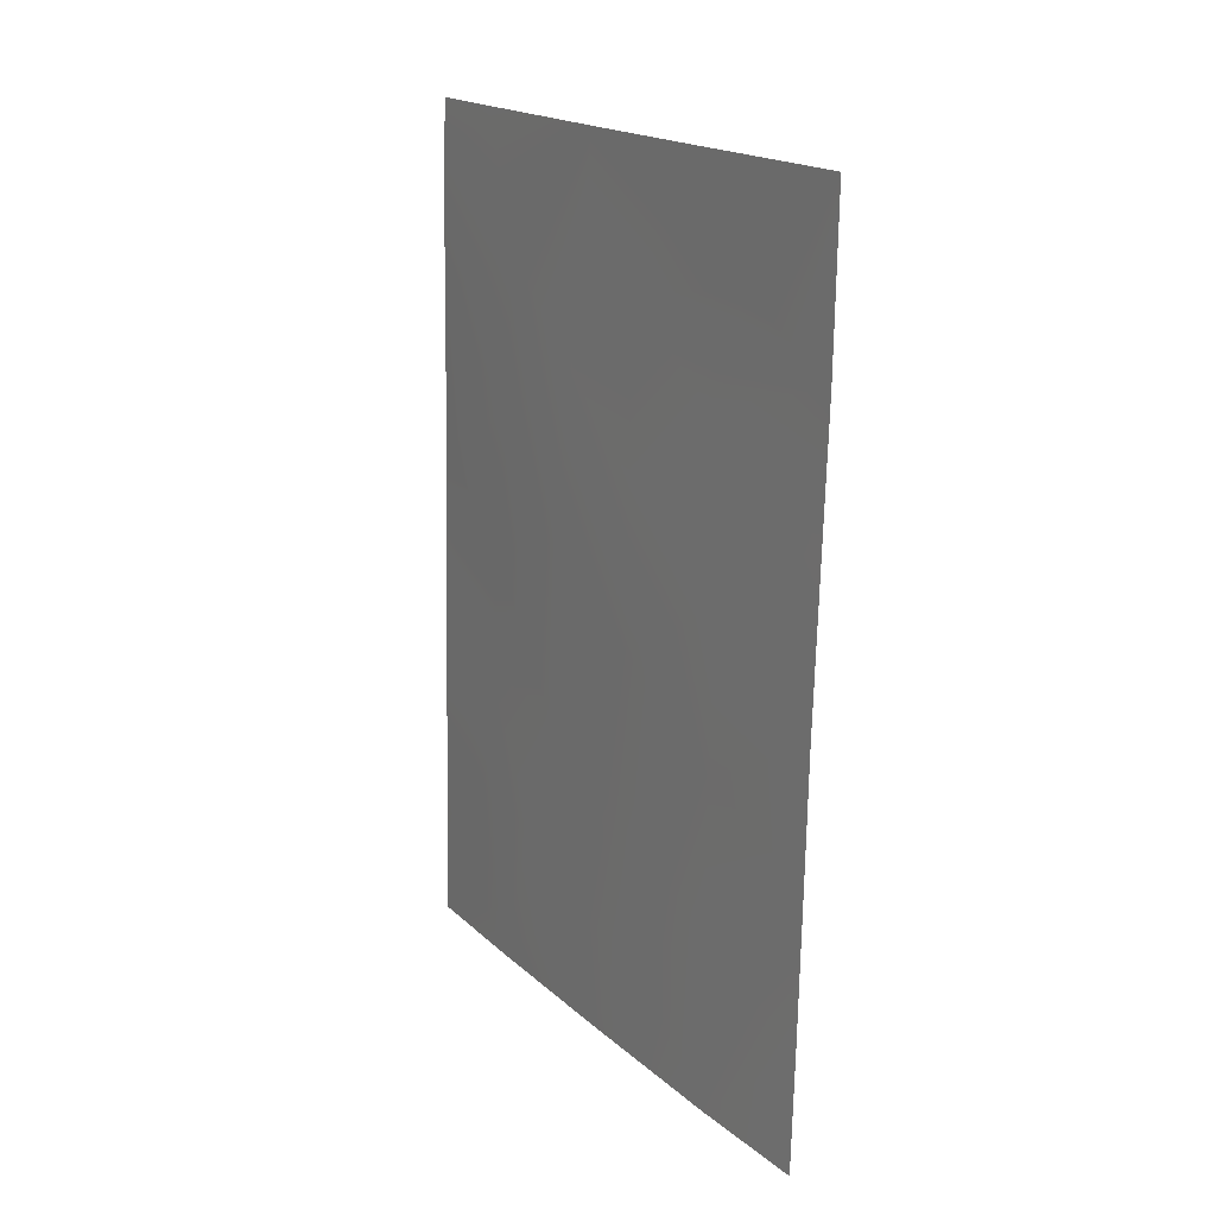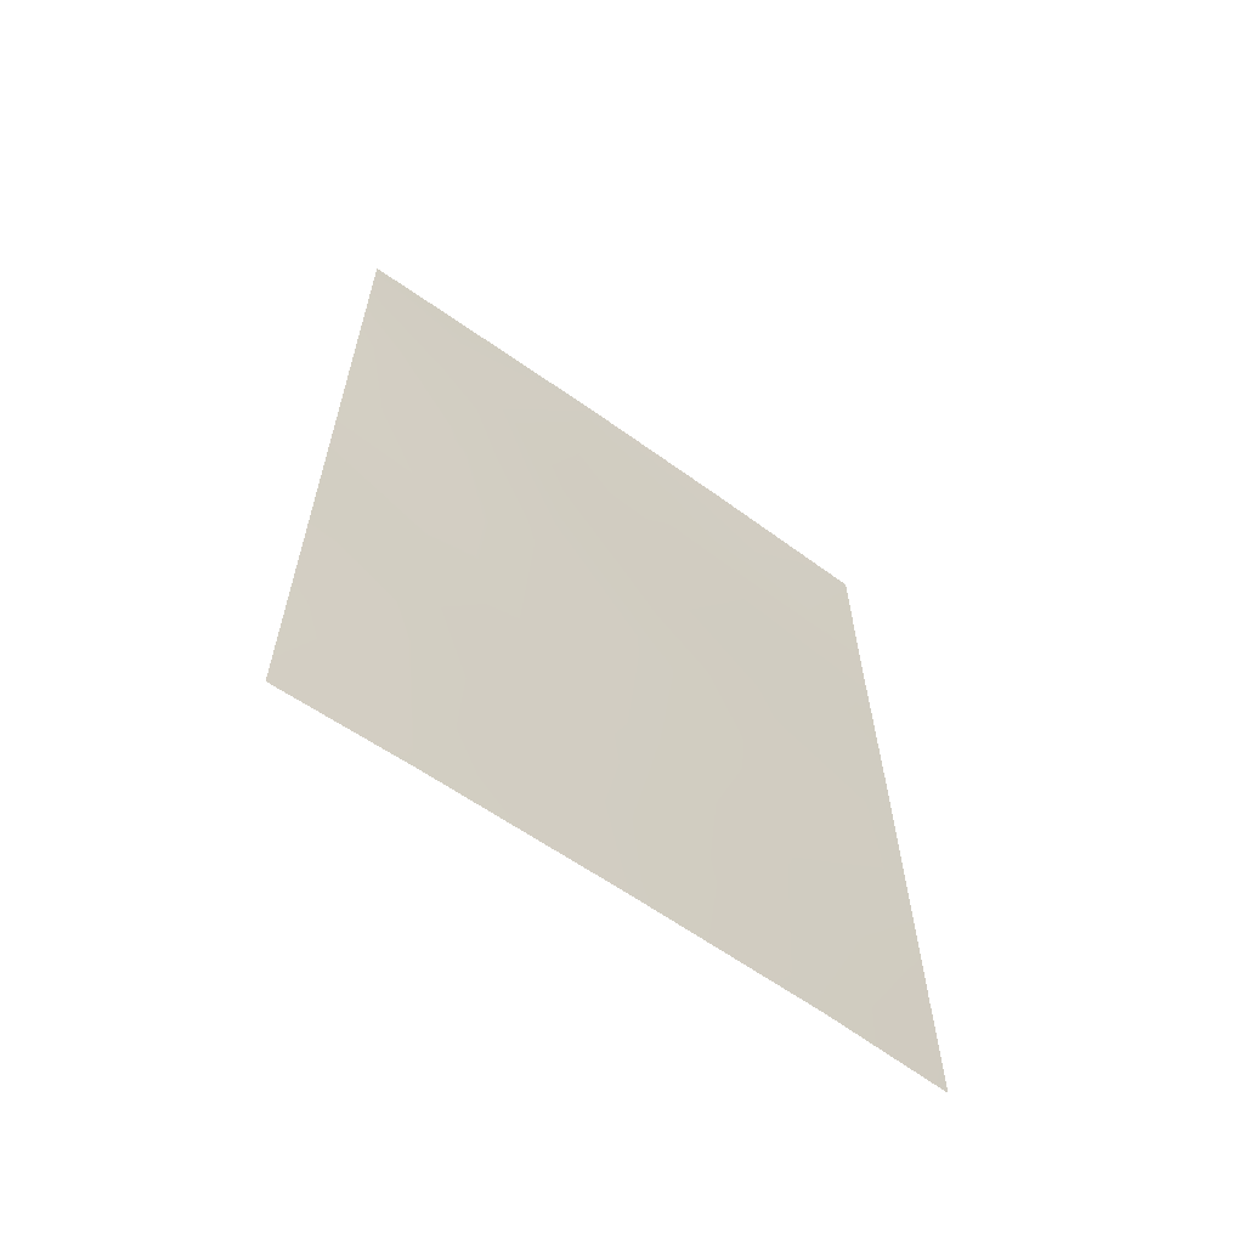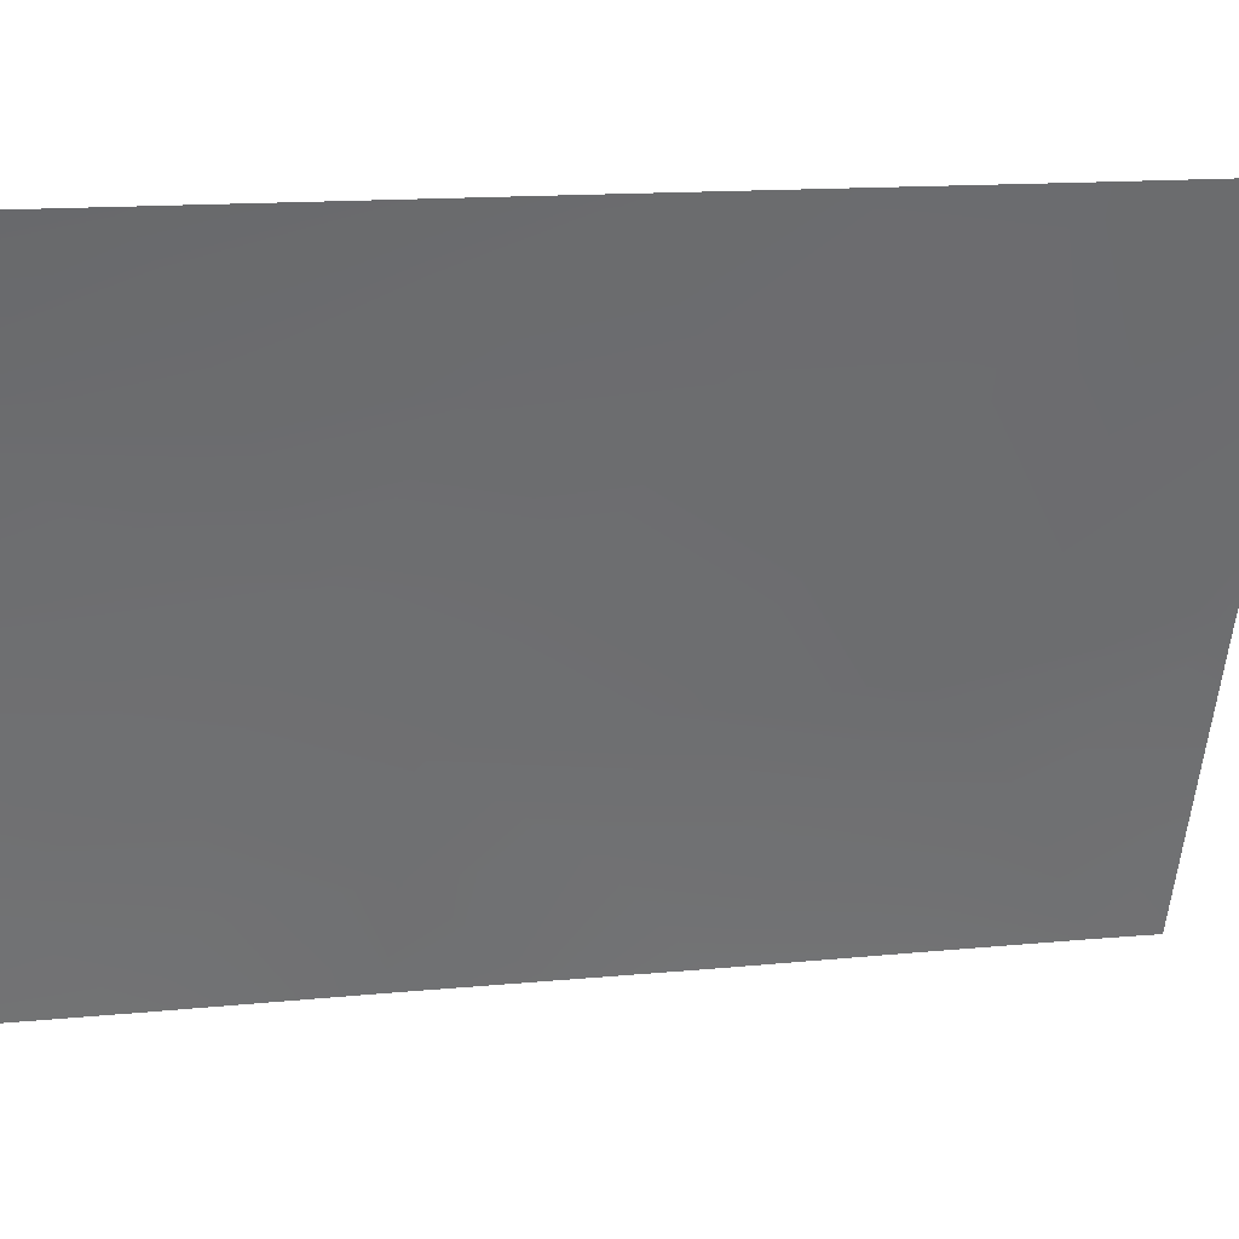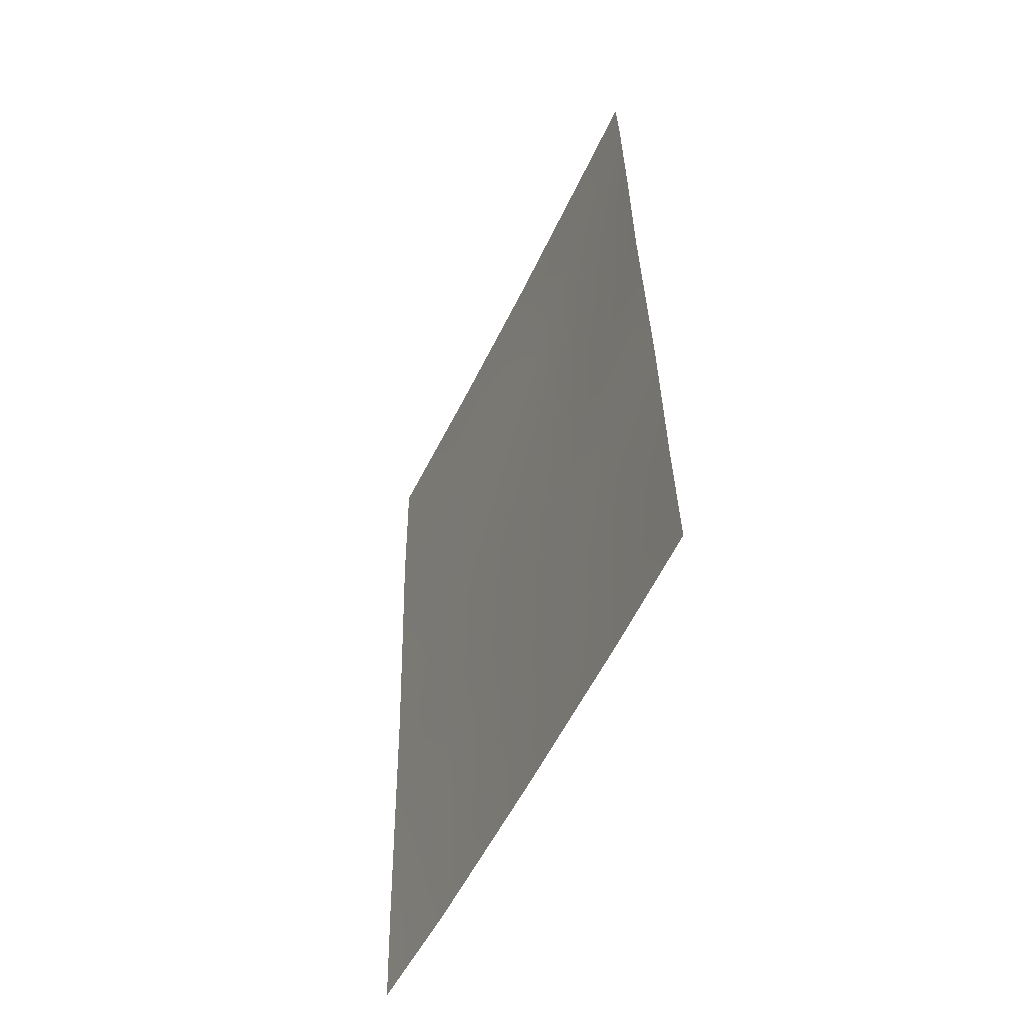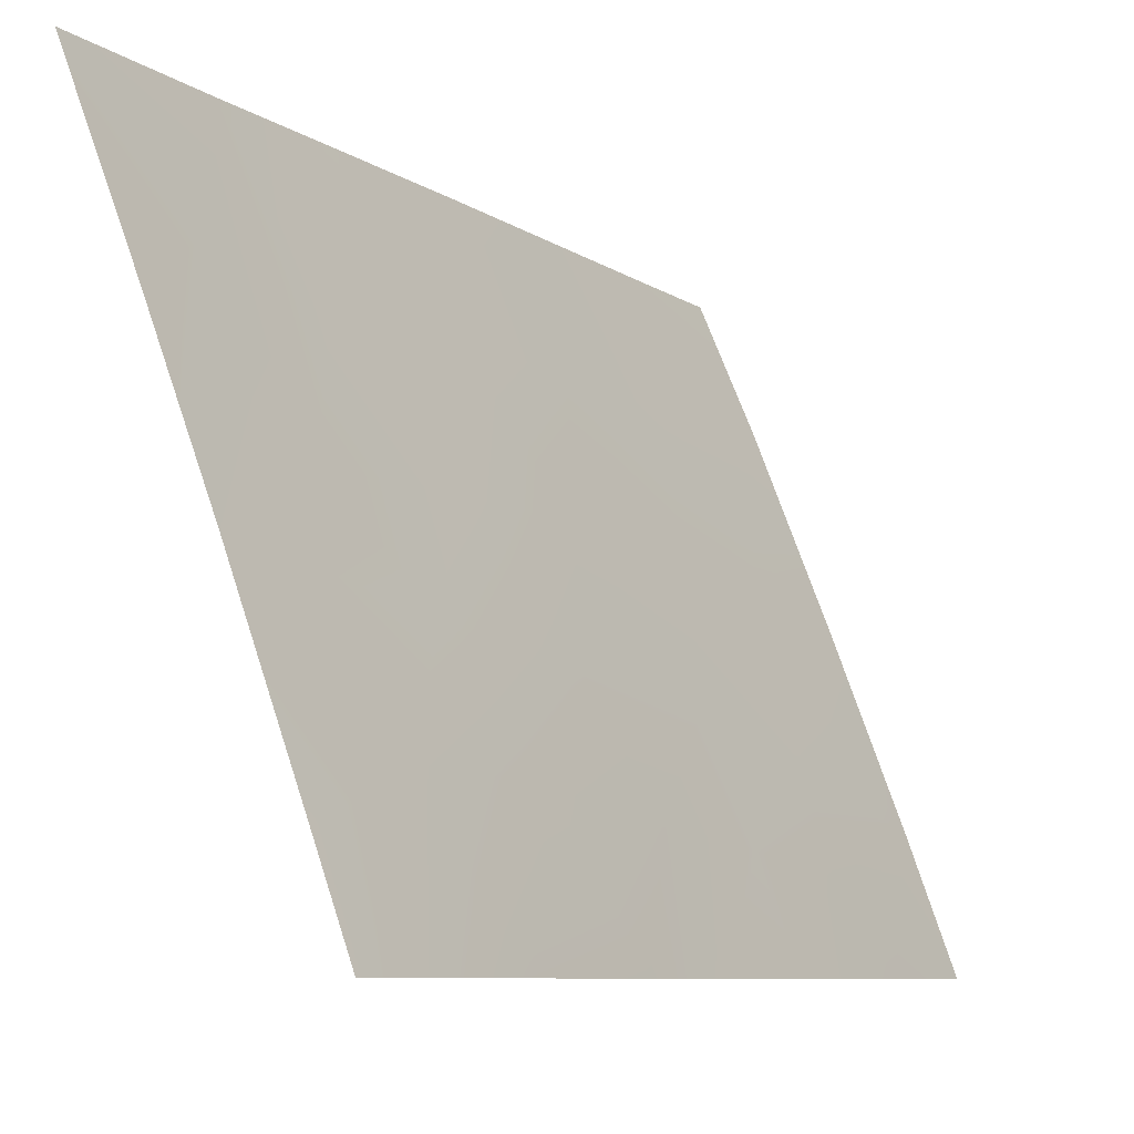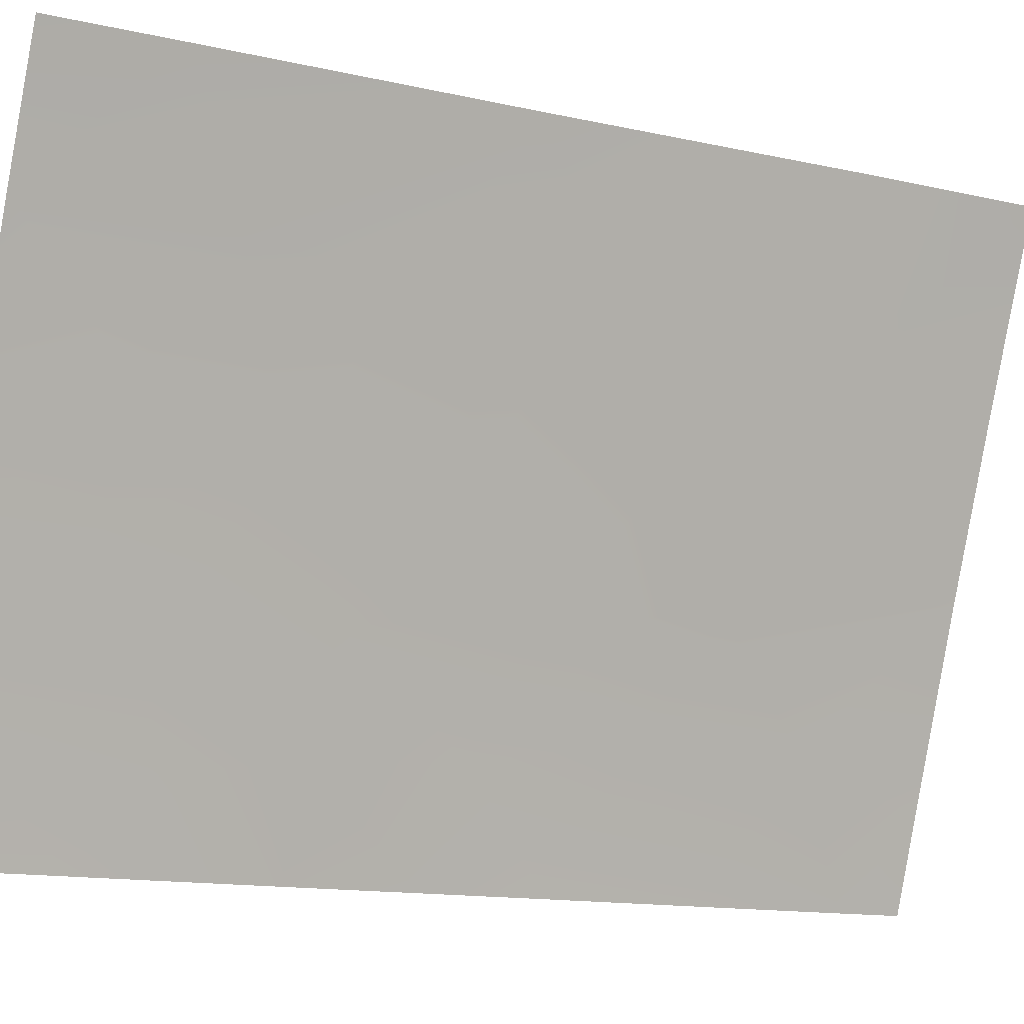
<metadata>
{"format":"obj","ext":"obj","renderer":"f3d","projection":"perspective","resolution":1024,"background":"white","views":[{"elev":18.8,"azim":-11.1,"up":"+Y"},{"elev":-61.1,"azim":-105.1,"up":"+Y"},{"elev":14.3,"azim":76.7,"up":"+Z"},{"elev":-55.0,"azim":176.1,"up":"+Y"},{"elev":-8.1,"azim":-151.4,"up":"+Z"},{"elev":-13.7,"azim":62.1,"up":"+Z"}]}
</metadata>
<code>
v -75.19 -50 92
v -71.91 -42.05 100
v -71.97 -44.41 100
v -72 -46.18 100
v -71.84 -38 100
v -72.07 -50 100
v -75.12 -45.96 92
v -74.99 -38.82 92
v -74.96 -38 92
v -75.15 -48.29 92
v -71.86 -40.28 100
v -73.97 -43.39 94.95
v -72.65 -43.27 98.26
v -74.6 -50 93.63
v -72.03 -48.39 100
v -73.49 -46.71 96.34
v -74.36 -39.78 93.77
v -74.53 -38 93.15
v -73.62 -38 95.55
v -73.82 -41.09 95.17
v -72.75 -47.5 98.25
v -73.7 -50 96
v -75.02 -40.64 92
v -75.04 -42.76 92
v -74.42 -41.98 93.72
v -72.46 -39.5 98.5
v -73.37 -44.43 96.52
v -72.78 -38 97.67
v -74.1 -45.77 94.68
v -74.3 -47.76 94.3
v -74.76 -47.61 93.06
v -75.08 -44.32 92
v -73.34 -42.2 96.46
v -72.76 -50 98.39
v -72.71 -45.46 98.24
v -74.64 -45.87 93.28
v -73.3 -39.9 96.4
v -74.56 -44.02 93.41
v -73.32 -48.5 96.87
v -73.88 -48.53 95.43
v -72.7 -40.96 97.96
f 8 9 18
f 33 27 12
f 27 13 35
f 30 29 16
f 10 14 1
f 35 3 4
f 34 15 6
f 19 17 18
f 10 31 14
f 19 28 37
f 4 15 21
f 14 40 22
f 17 8 18
f 24 23 25
f 16 27 35
f 3 13 2
f 28 5 26
f 10 7 31
f 16 21 39
f 11 2 41
f 33 41 13
f 7 32 36
f 32 24 38
f 33 13 27
f 35 13 3
f 12 38 25
f 38 24 25
f 30 36 29
f 16 29 27
f 12 27 29
f 25 17 20
f 39 21 34
f 39 34 22
f 31 7 36
f 35 21 16
f 22 40 39
f 30 31 36
f 36 38 29
f 29 38 12
f 36 32 38
f 26 37 28
f 34 21 15
f 16 39 40
f 16 40 30
f 35 4 21
f 8 17 23
f 23 17 25
f 26 5 11
f 41 2 13
f 11 41 26
f 37 41 33
f 37 33 20
f 20 33 12
f 25 20 12
f 30 40 14
f 30 14 31
f 26 41 37
f 19 37 20
f 19 20 17

</code>
